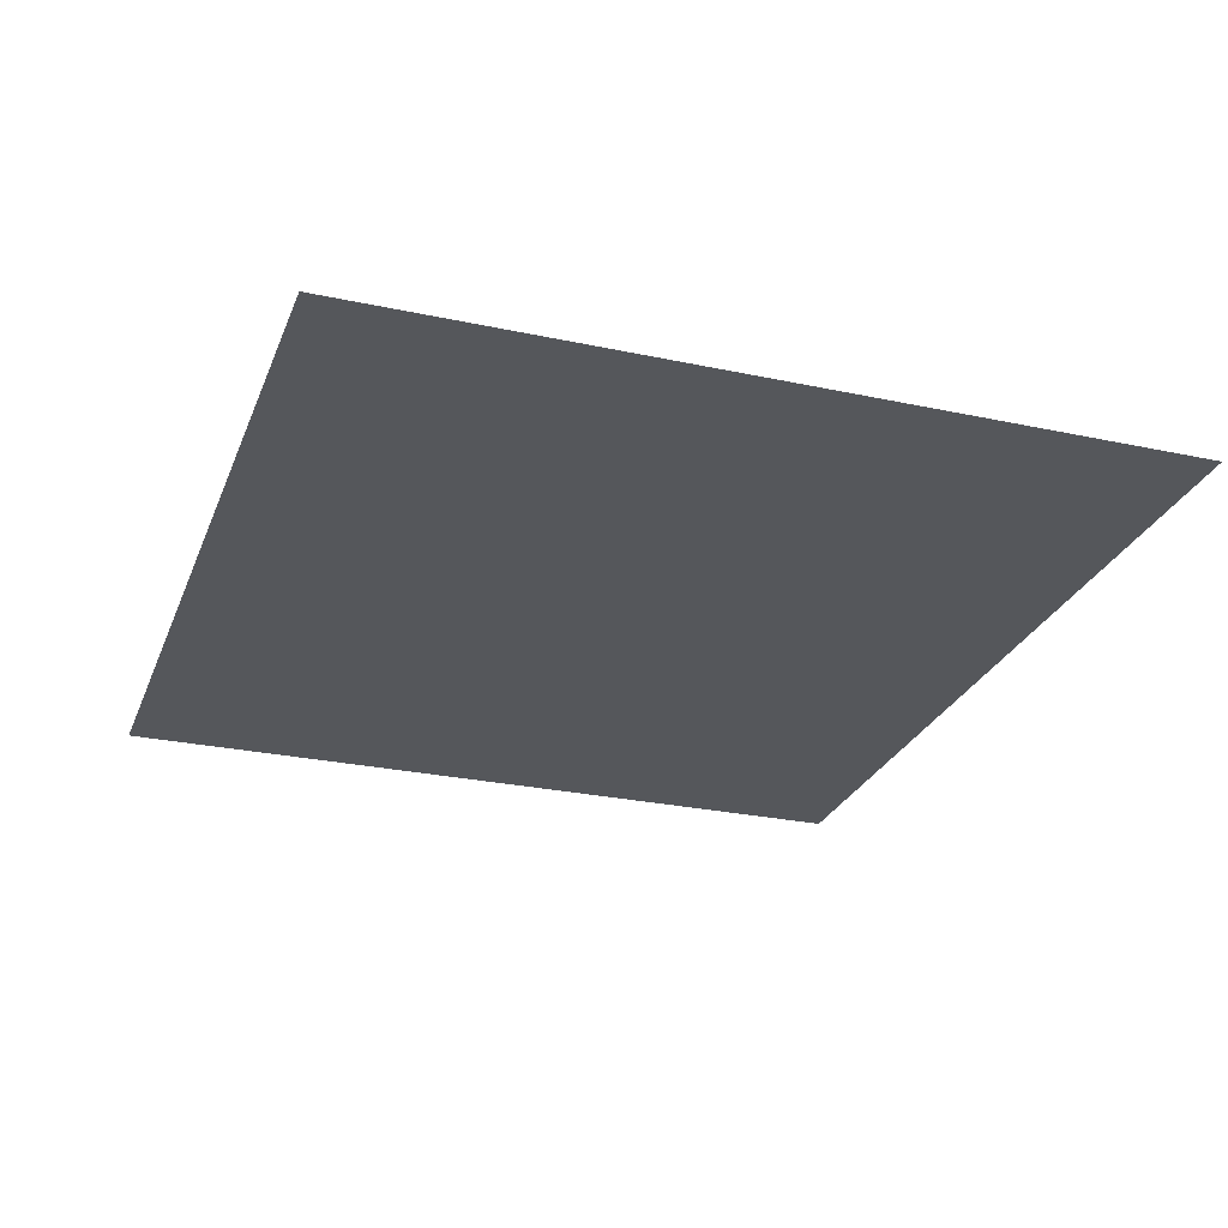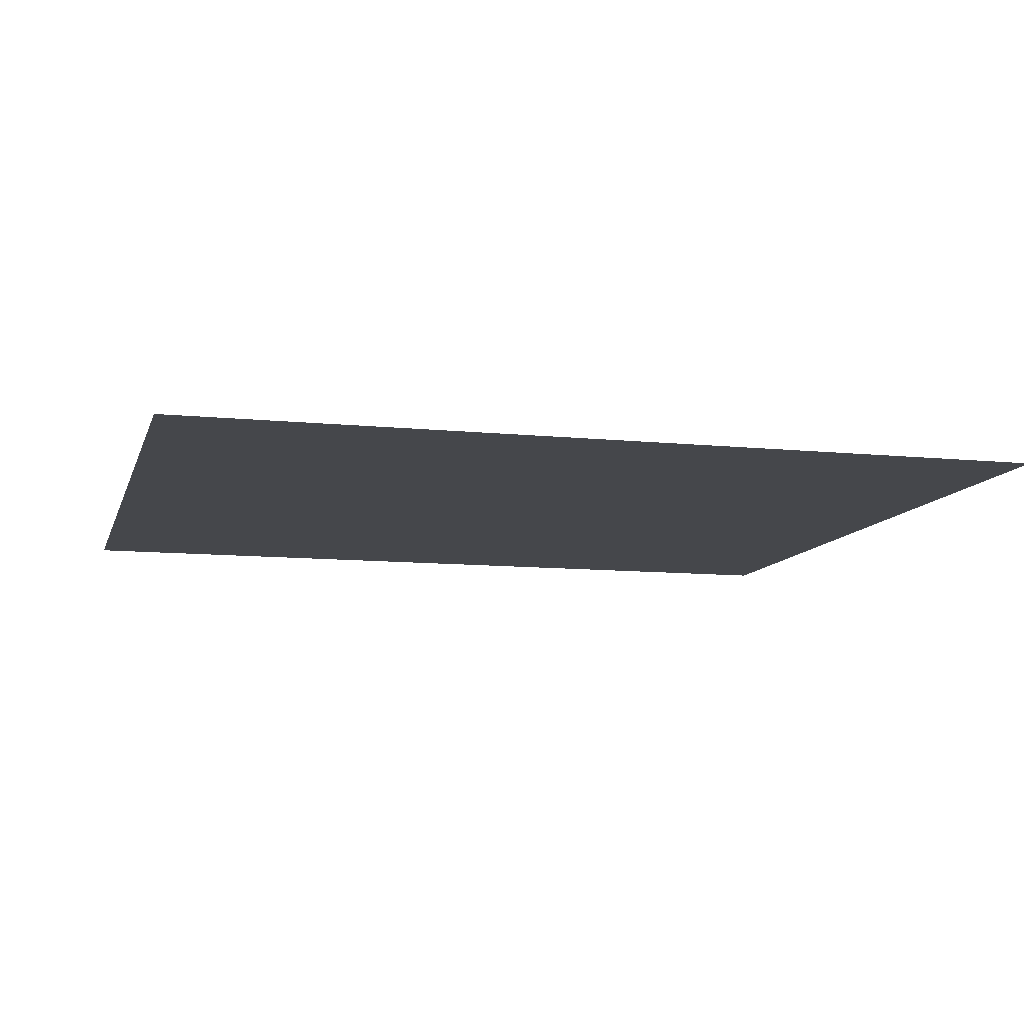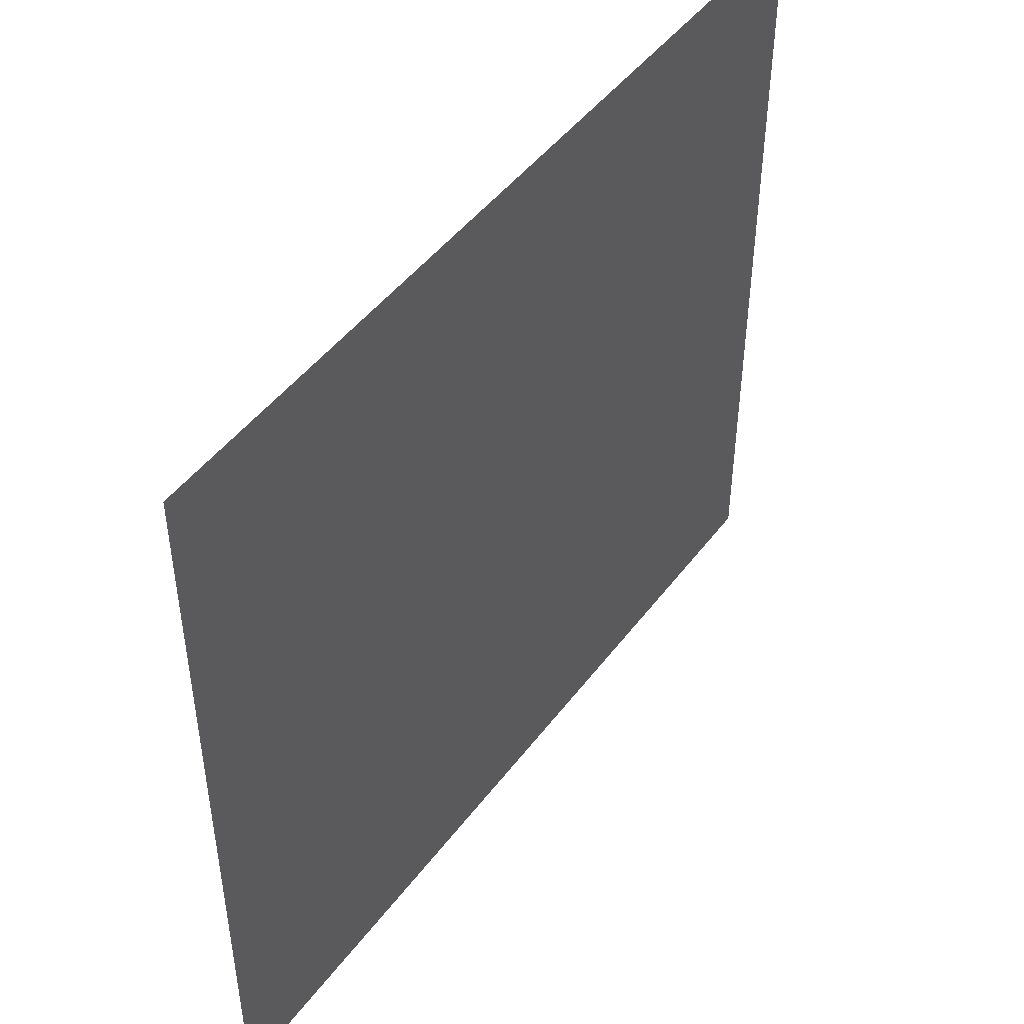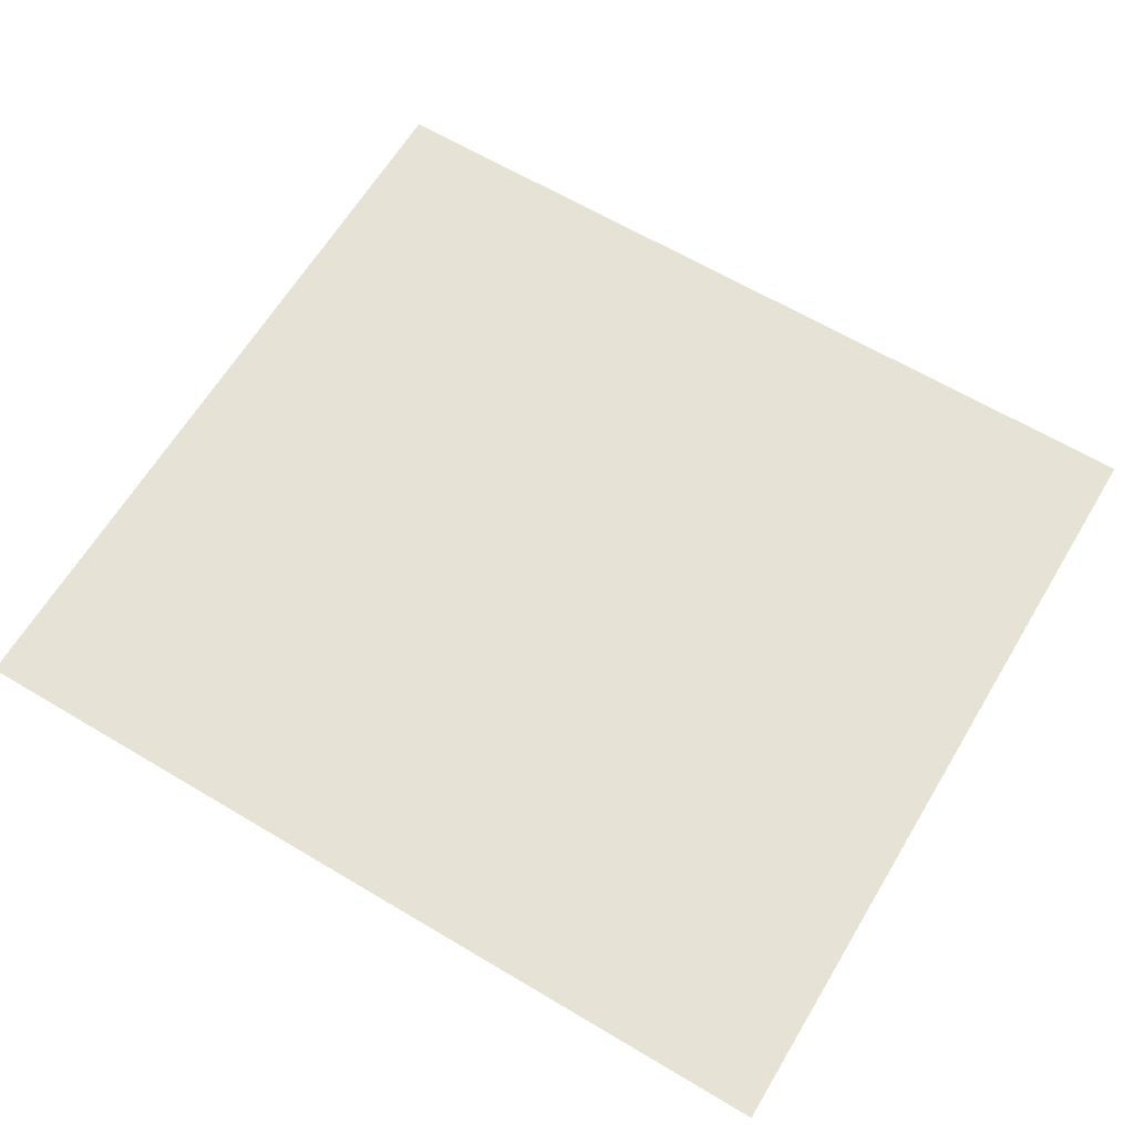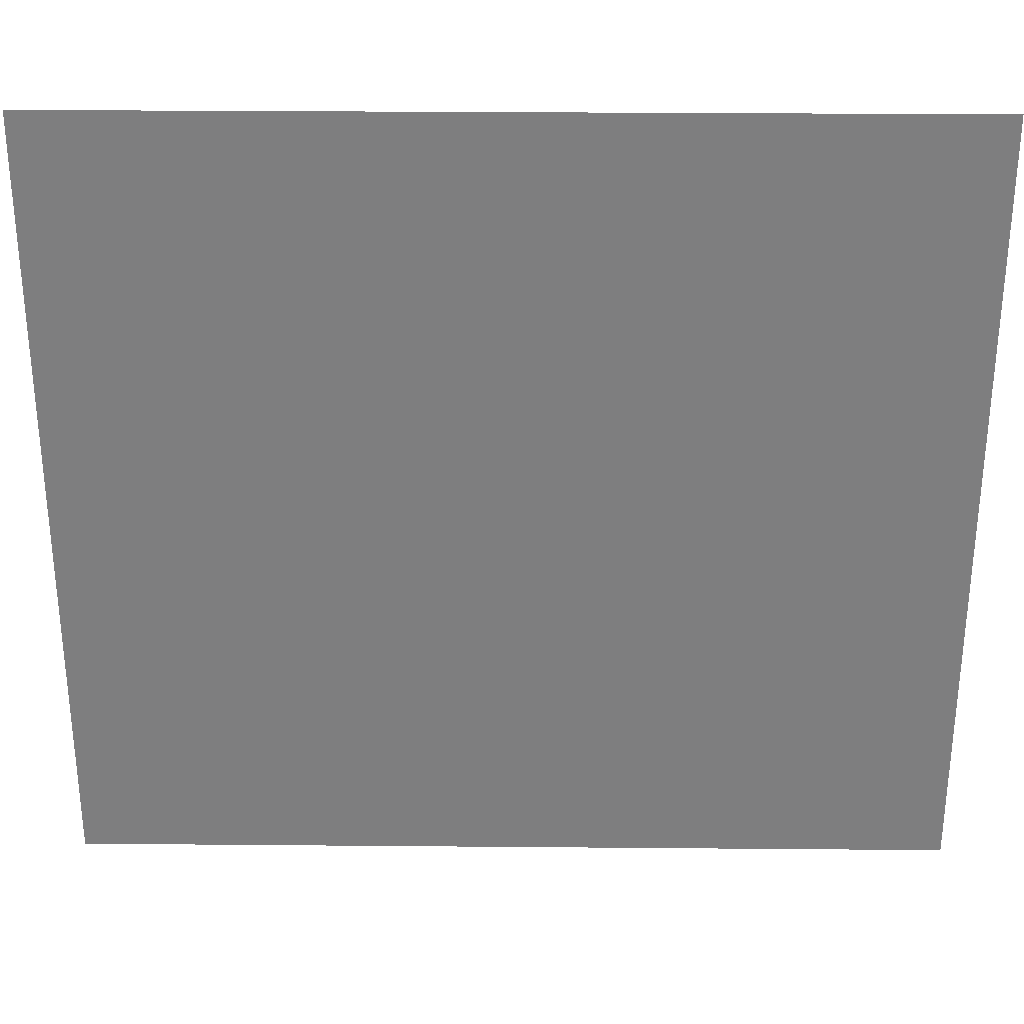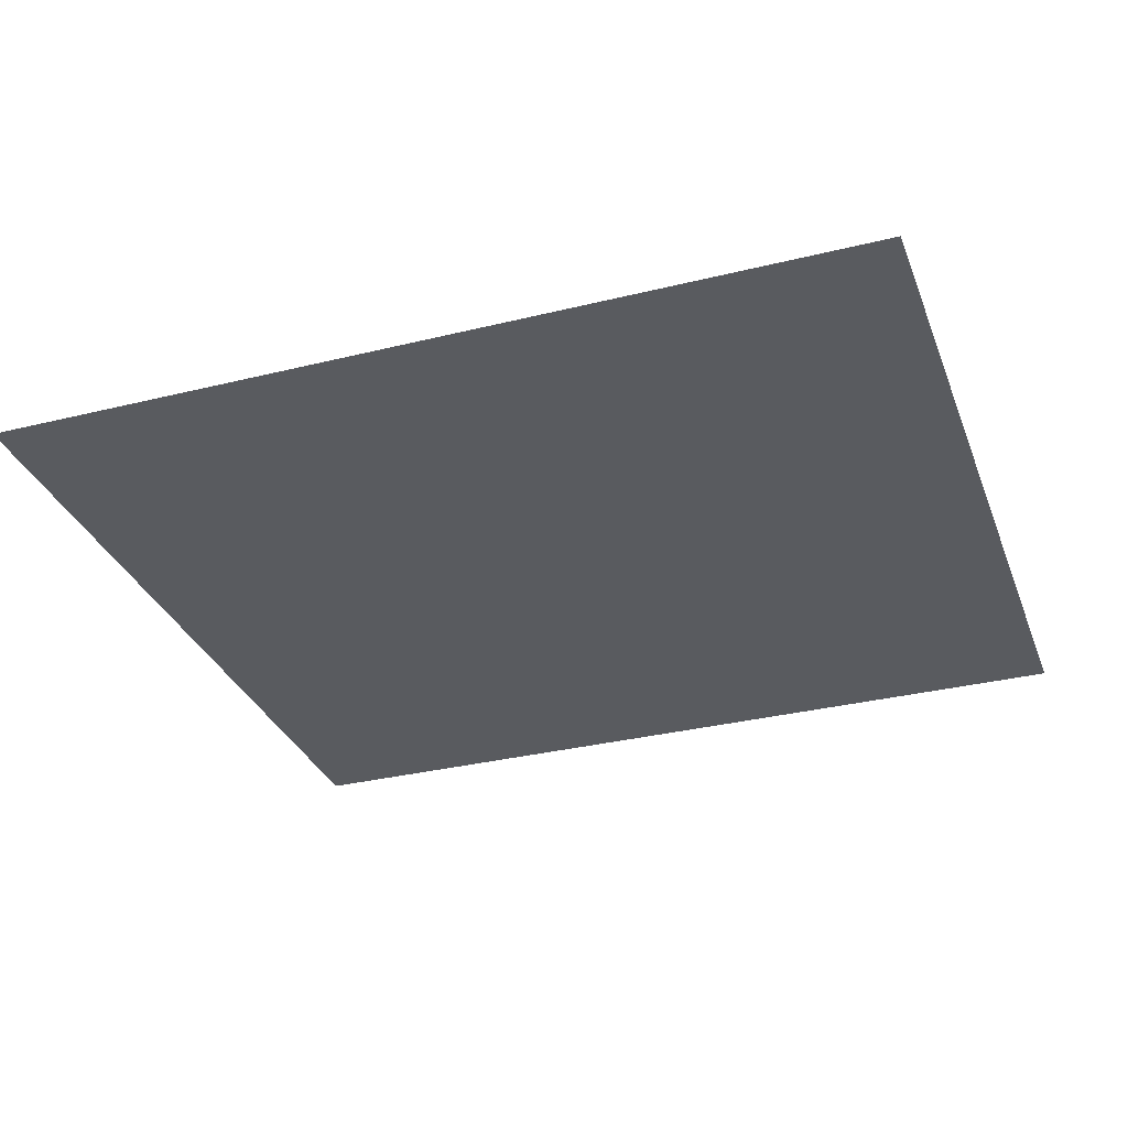
<metadata>
{"format":"obj","ext":"obj","renderer":"f3d","projection":"perspective","resolution":1024,"background":"white","views":[{"elev":-26.7,"azim":71.4,"up":"+Z"},{"elev":-10.3,"azim":165.4,"up":"+Z"},{"elev":47.2,"azim":-55.0,"up":"+Y"},{"elev":63.9,"azim":-149.0,"up":"+Z"},{"elev":30.5,"azim":-179.3,"up":"+Y"},{"elev":-32.1,"azim":19.1,"up":"+Z"}]}
</metadata>
<code>
g
v  -128 -220.4 112
v  128 -220.4 112
v  128 -256 112
v  -128 -256 112
v  -128 -84.15 112
v  128 -84.15 112
v  -128 -53.73 112
v  128 -53.73 112
v  -128 -23.3 112
v  128 -23.3 112
g Mesh_0000.rip
f 1 2 3
f 3 4 1
f 5 6 2
f 2 1 5
f 7 8 6
f 6 5 7
f 9 10 8
f 8 7 9
g

</code>
